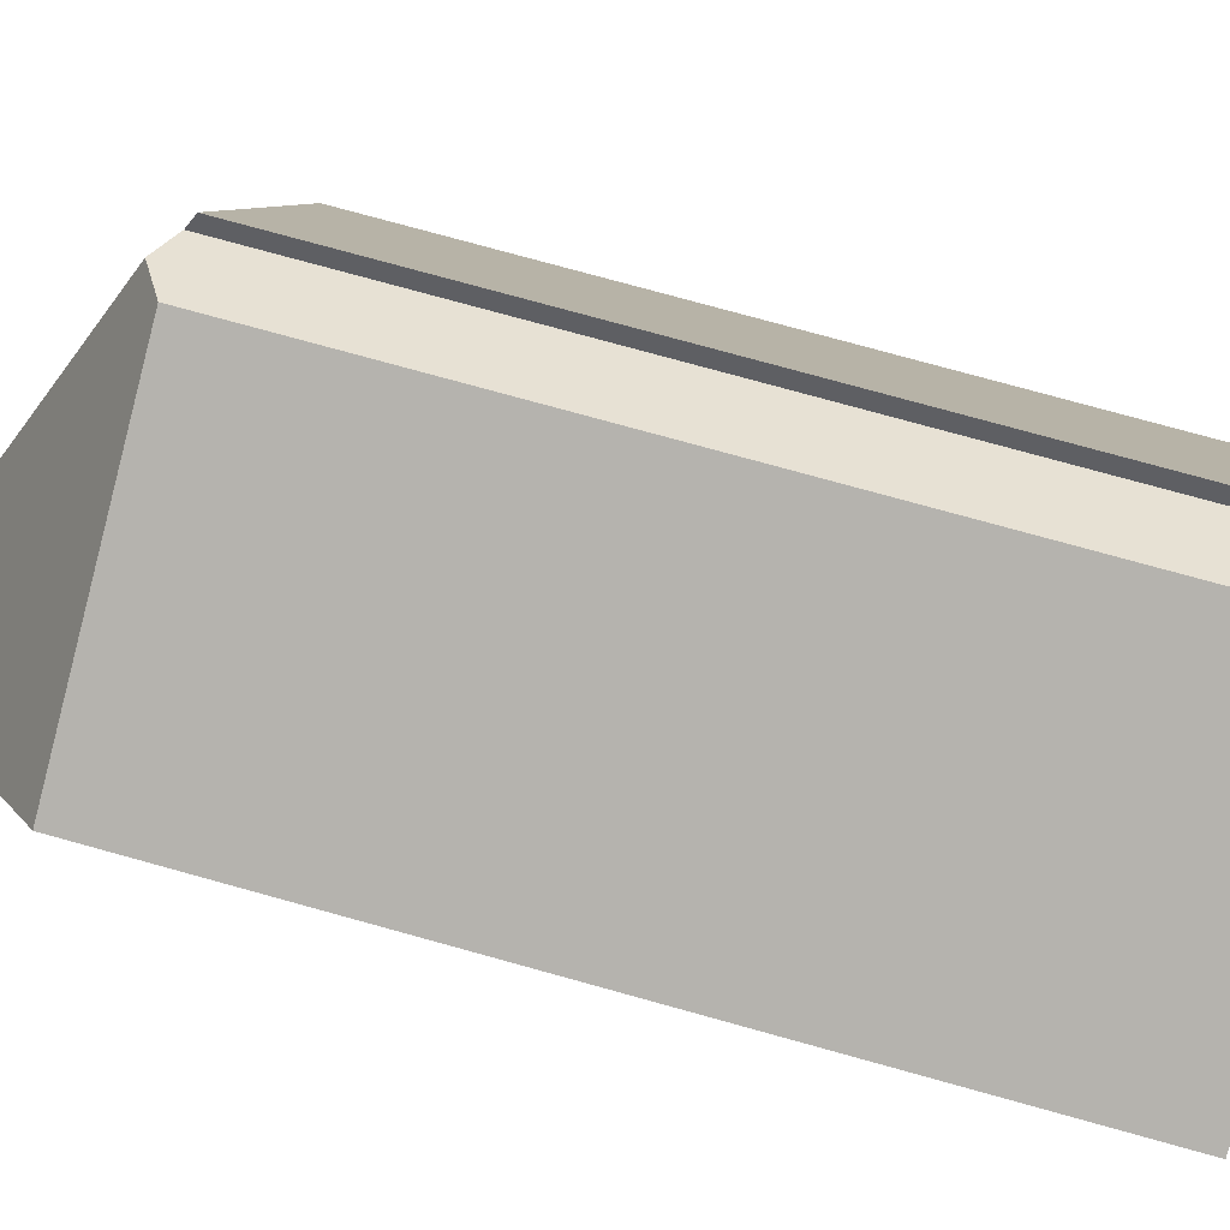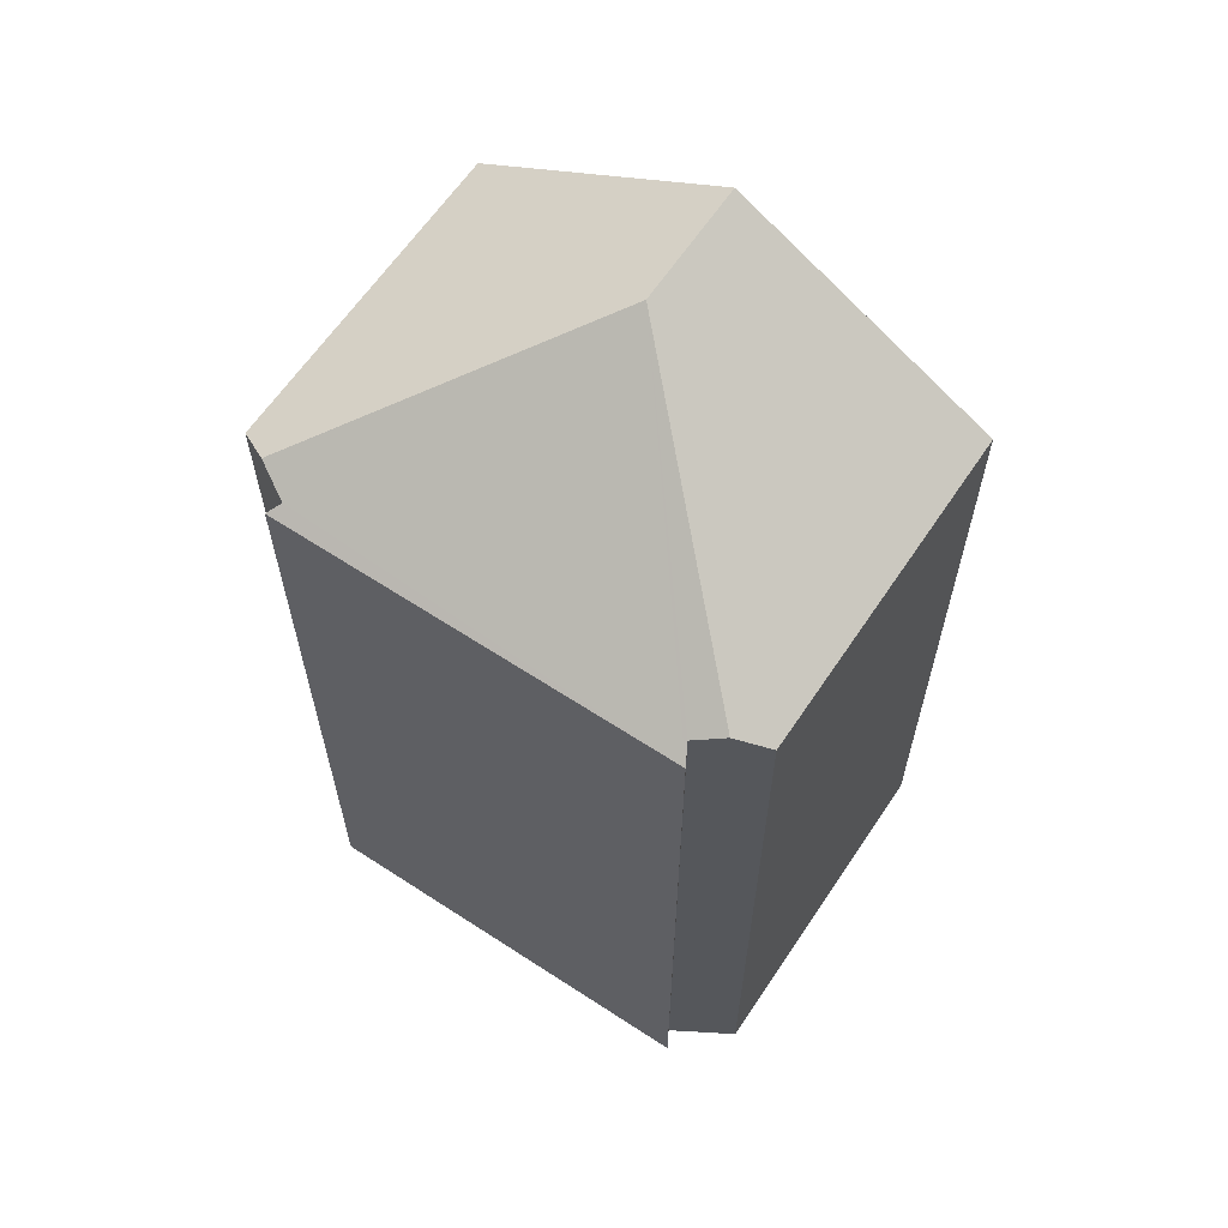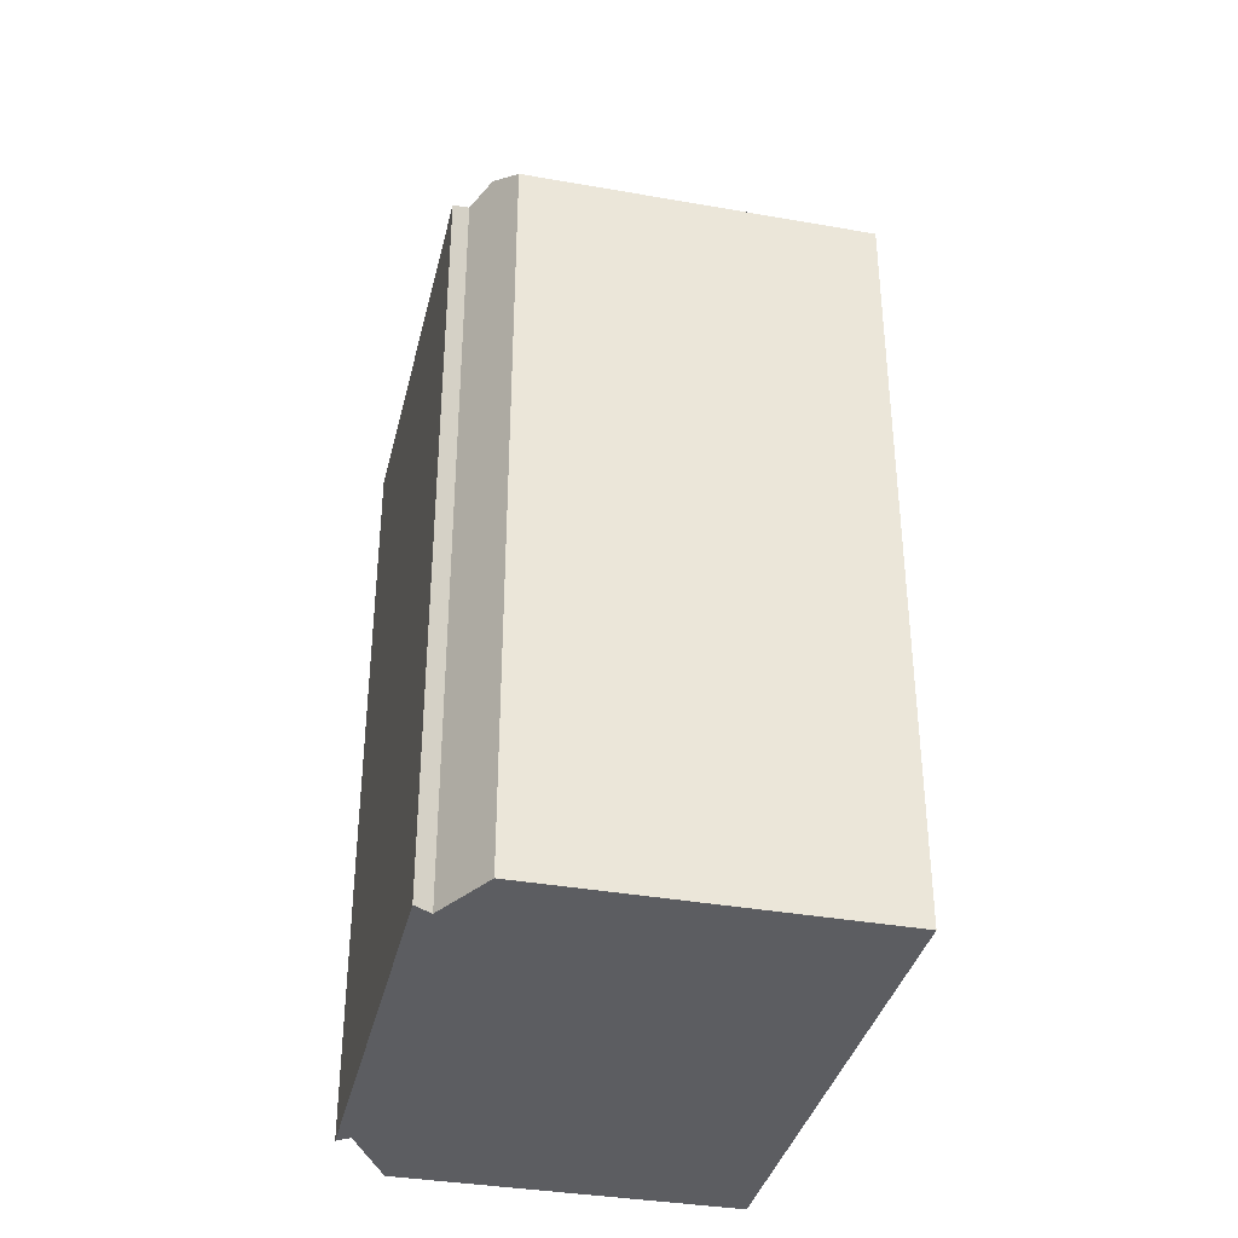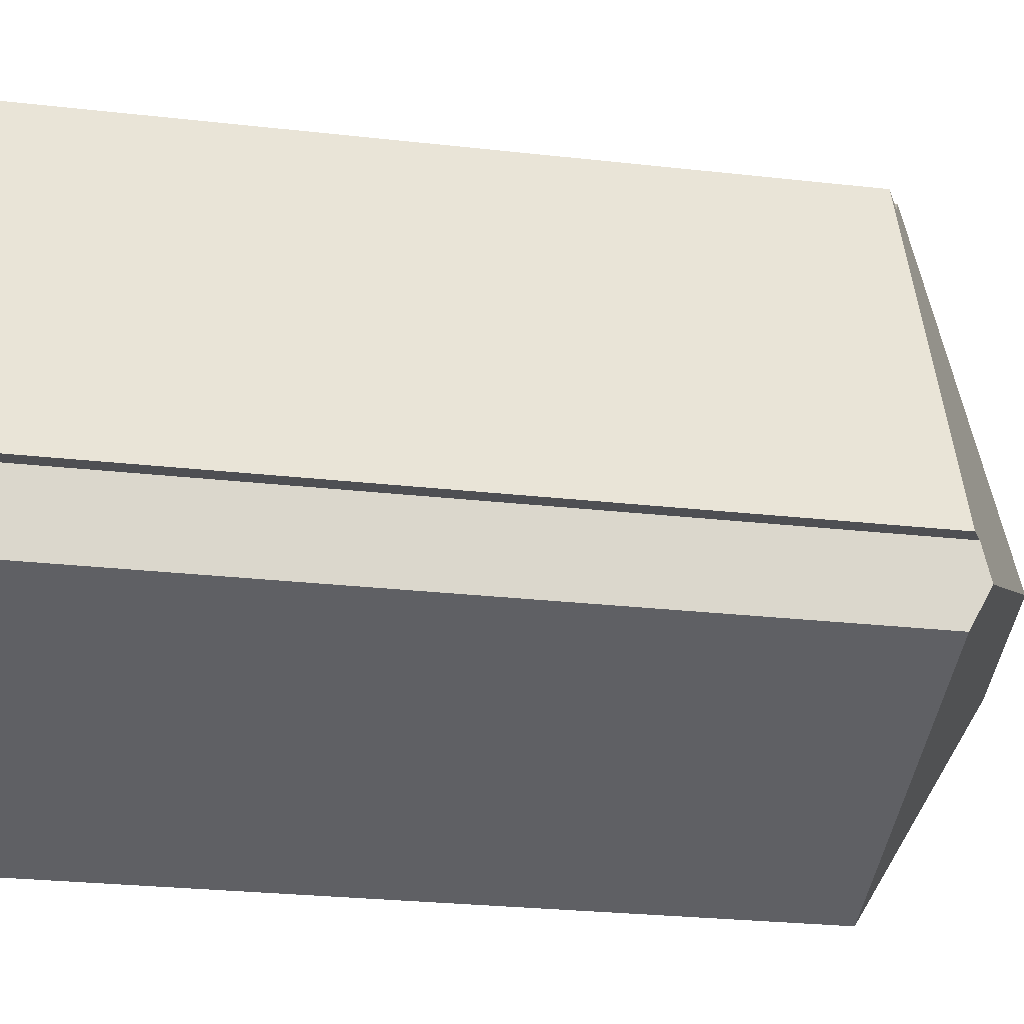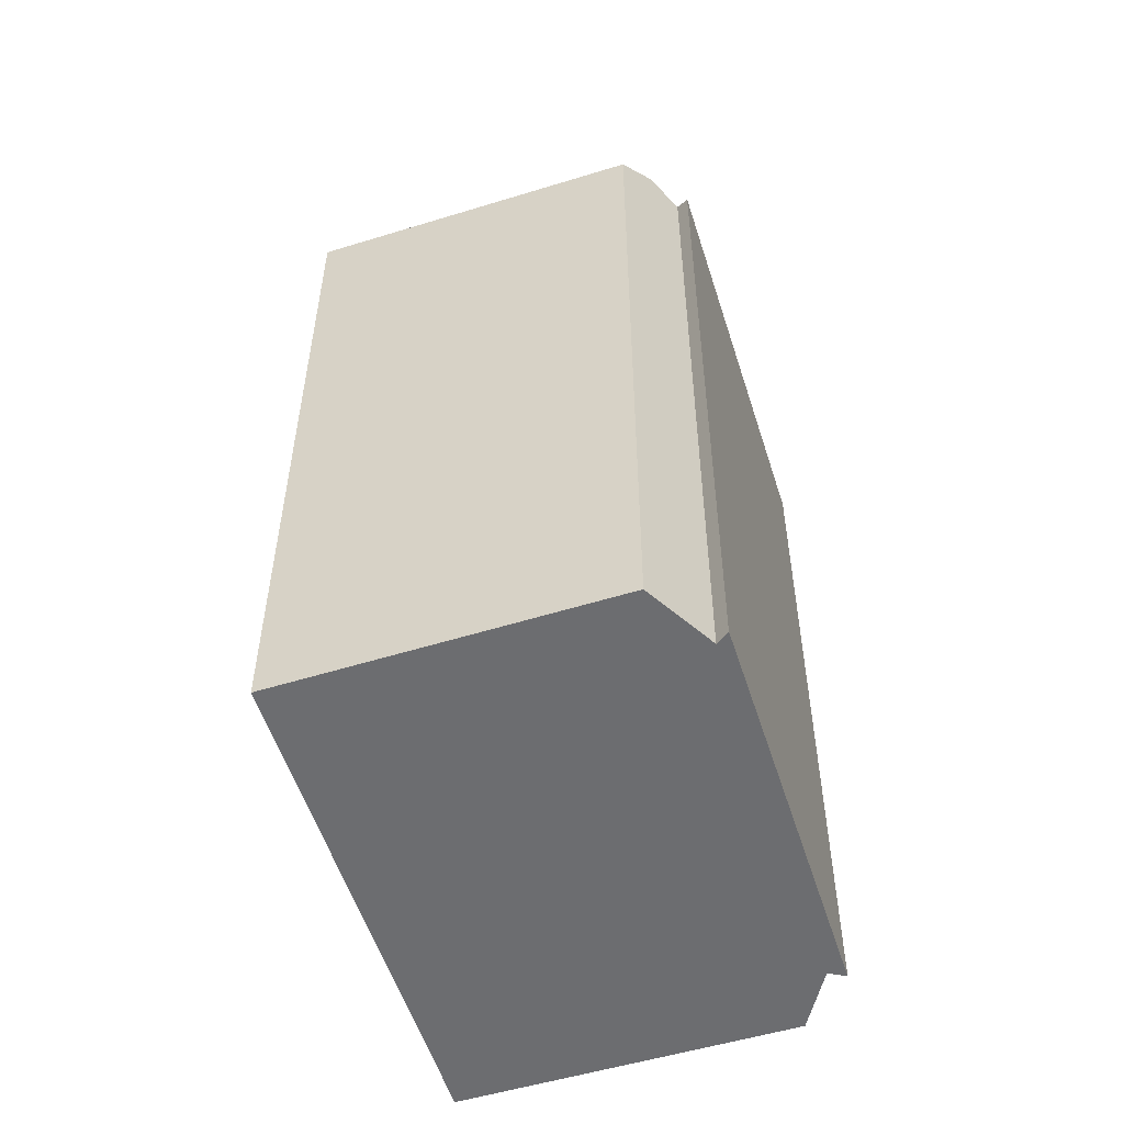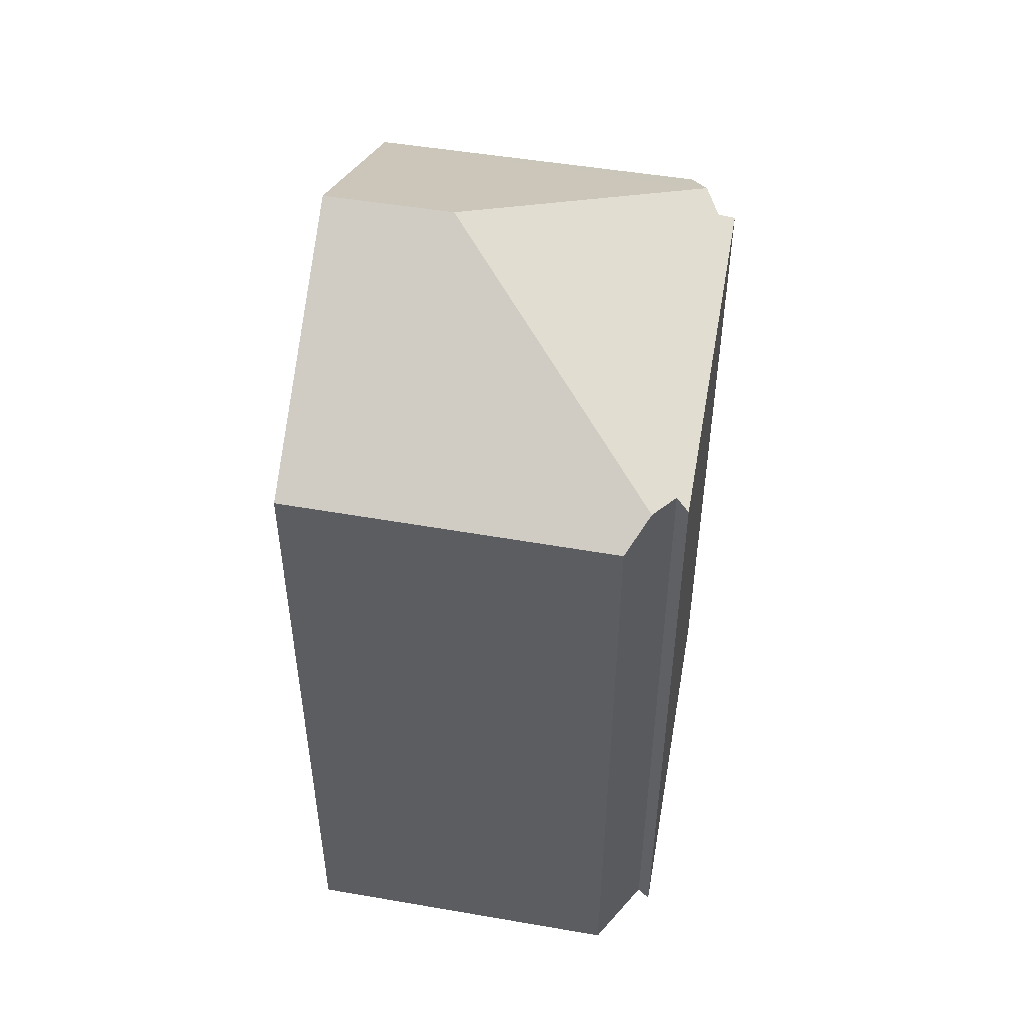
<metadata>
{"format":"obj","ext":"obj","renderer":"f3d","projection":"perspective","resolution":1024,"background":"white","views":[{"elev":77.7,"azim":-74.6,"up":"+Z"},{"elev":63.4,"azim":102.8,"up":"+Y"},{"elev":-37.2,"azim":146.2,"up":"+Y"},{"elev":-26.1,"azim":79.8,"up":"+Z"},{"elev":-54.0,"azim":-3.1,"up":"+Y"},{"elev":51.1,"azim":-10.7,"up":"+Y"}]}
</metadata>
<code>
v  5.167 22.3 -4.855
v  8.449 18.96 2.358
v  9.2 18.66 1.737
v  12.98 18.42 -7.406
v  9.419 18.47 2.064
v  12.51 18.67 -7.339
v  12.38 18.91 -8.136
v  4.406 18.44 -12.04
v  12.23 18.44 -9.041
v  2.194 22.3 -5.995
v  7.666 18.43 3.005
v  0 18.47 1.131e-15
v  12.51 4.494e-16 -7.339
v  12.38 4.982e-16 -8.136
v  12.23 5.536e-16 -9.041
v  9.419 -1.264e-16 2.064
v  12.98 4.535e-16 -7.406
v  4.406 7.372e-16 -12.04
v  0 0 0
v  2.194 3.671e-16 -5.995
v  7.666 -1.84e-16 3.005
v  9.2 -1.064e-16 1.737
v  8.449 -1.444e-16 2.358
g defaultobject
f 1 2 3
f 4 3 5
f 3 4 1
f 1 4 6
f 7 1 6
f 8 7 9
f 7 8 1
f 1 8 10
f 11 10 12
f 10 11 1
f 1 11 2
f 6 9 7
f 9 6 13
f 9 13 14
f 9 14 15
f 16 4 5
f 4 16 17
f 15 8 9
f 8 15 18
f 4 13 6
f 13 4 17
f 8 12 10
f 12 8 18
f 12 18 19
f 19 18 20
f 19 11 12
f 11 19 21
f 11 3 2
f 3 11 22
f 22 11 21
f 22 21 23
f 22 5 3
f 5 22 16
f 22 17 16
f 17 22 23
f 17 23 21
f 17 21 19
f 17 19 13
f 13 19 14
f 14 19 15
f 15 19 18
f 18 19 20

</code>
